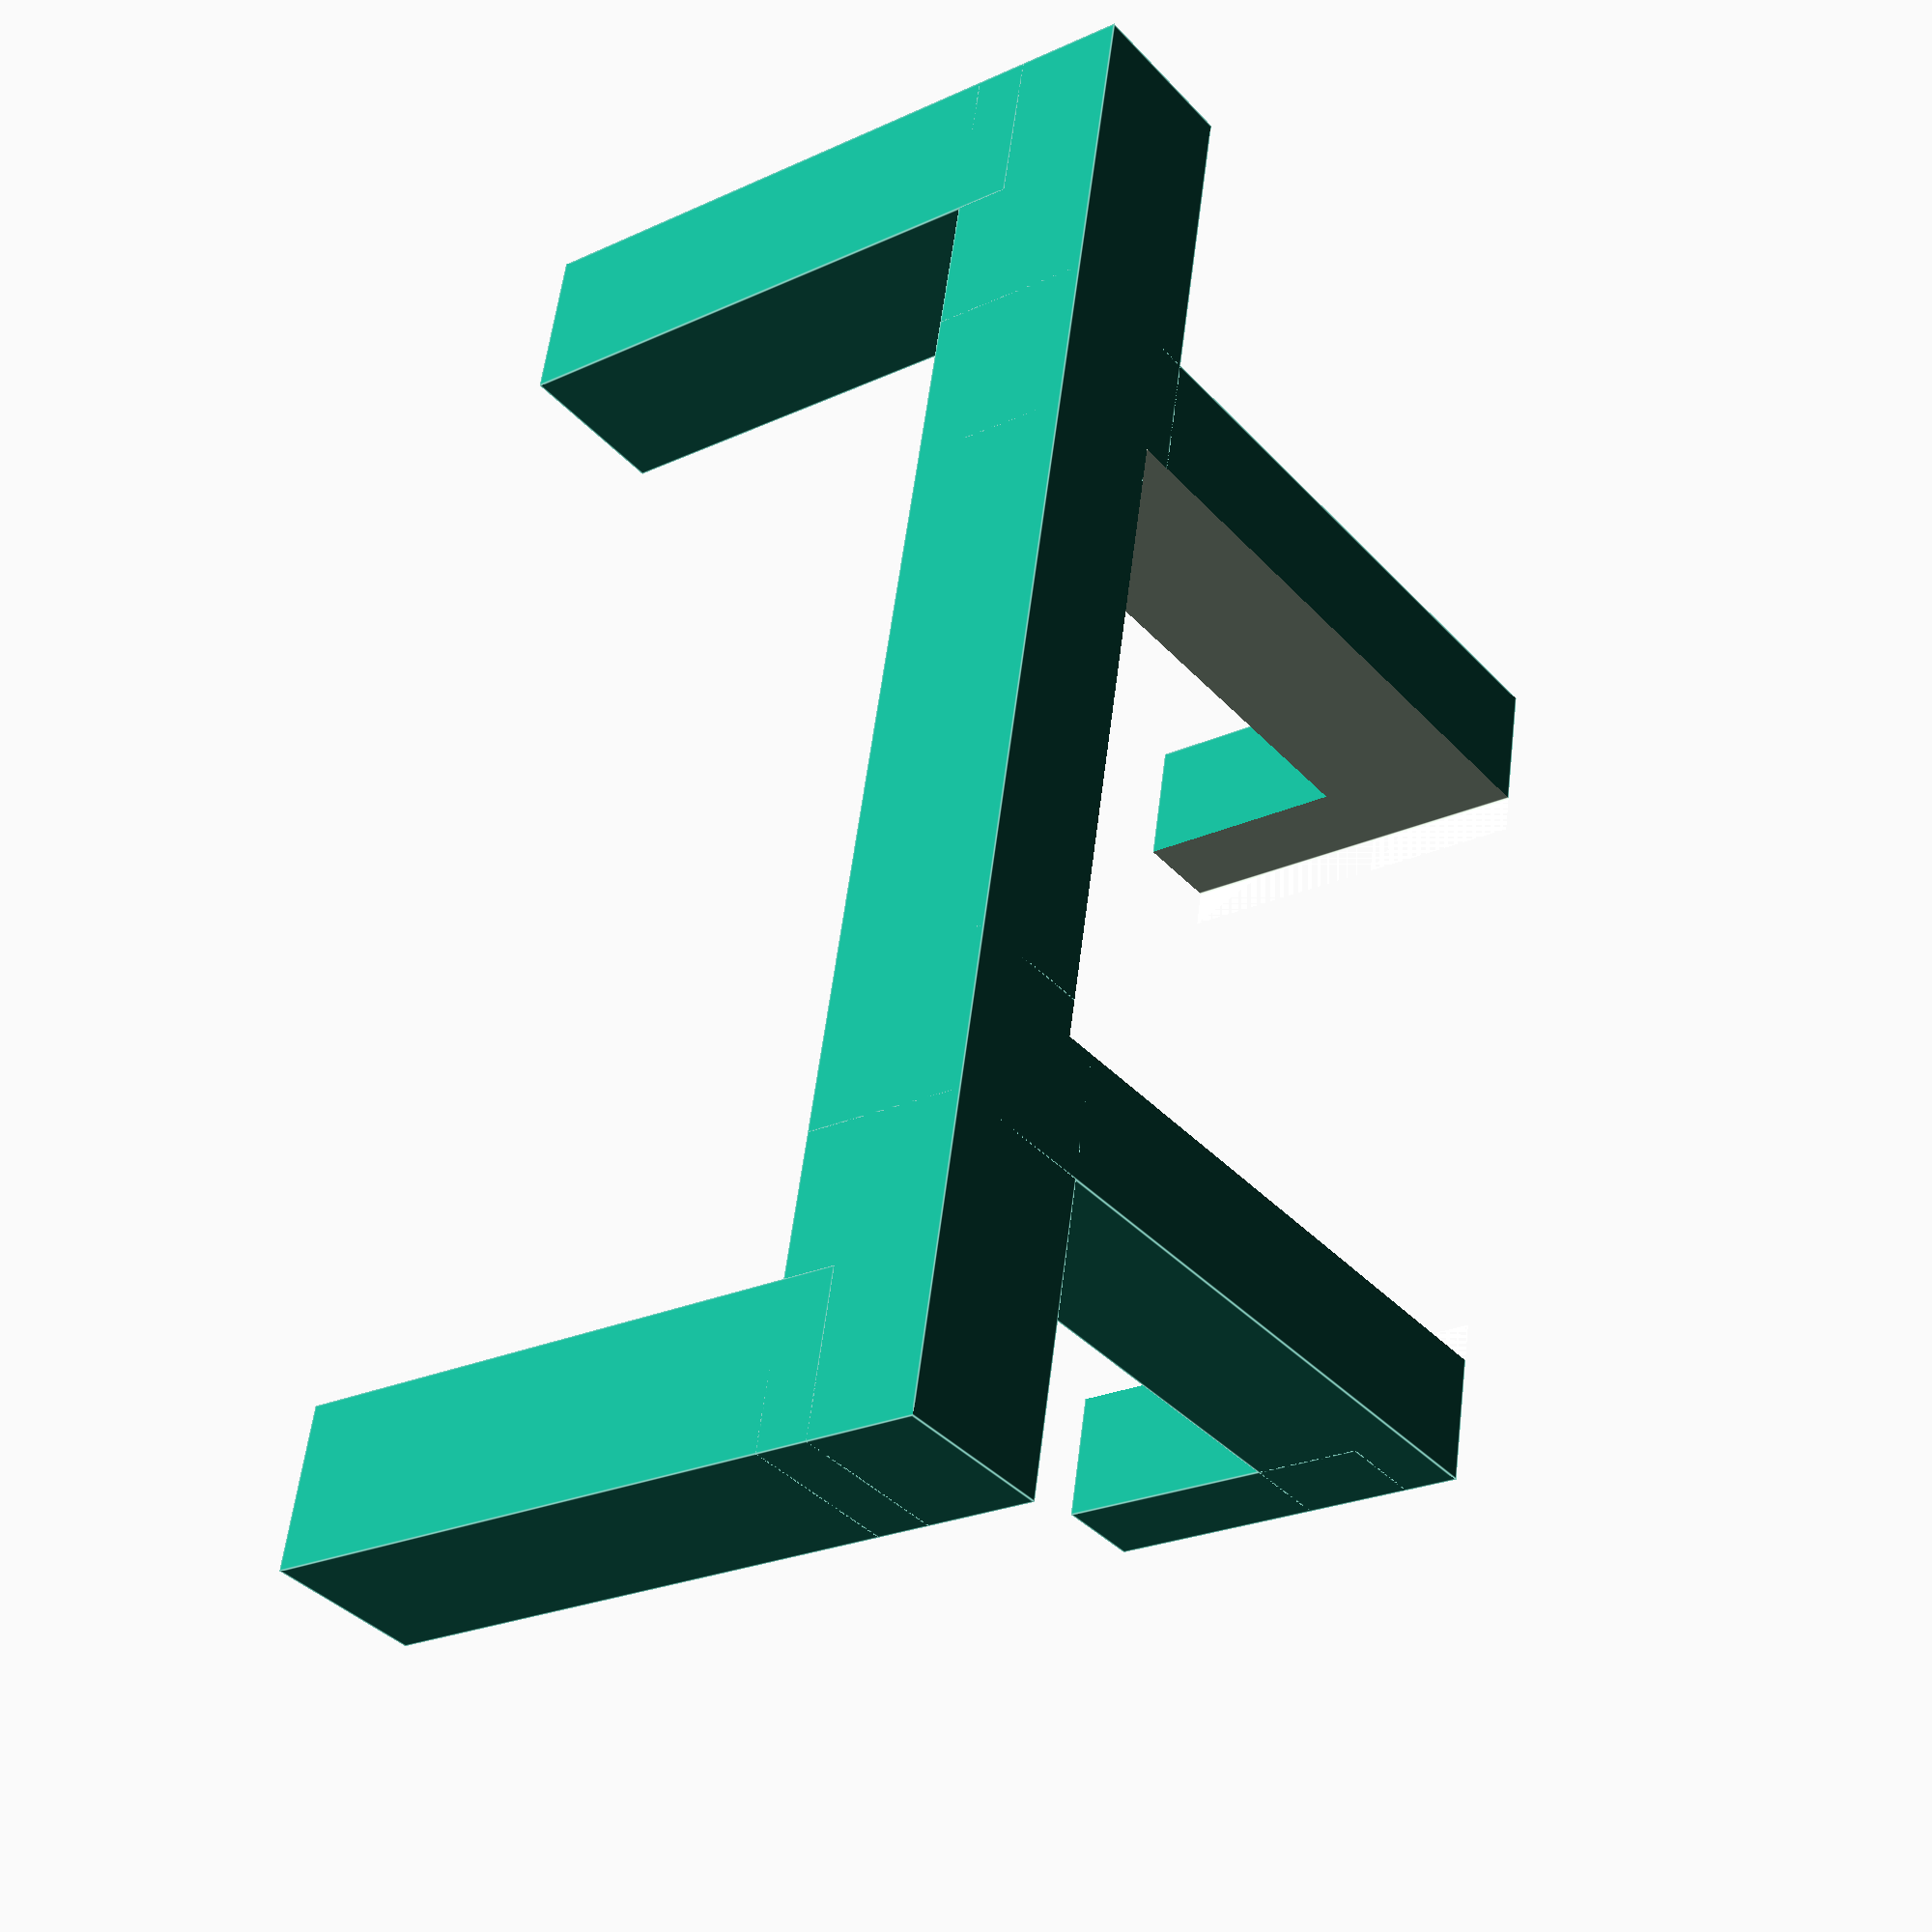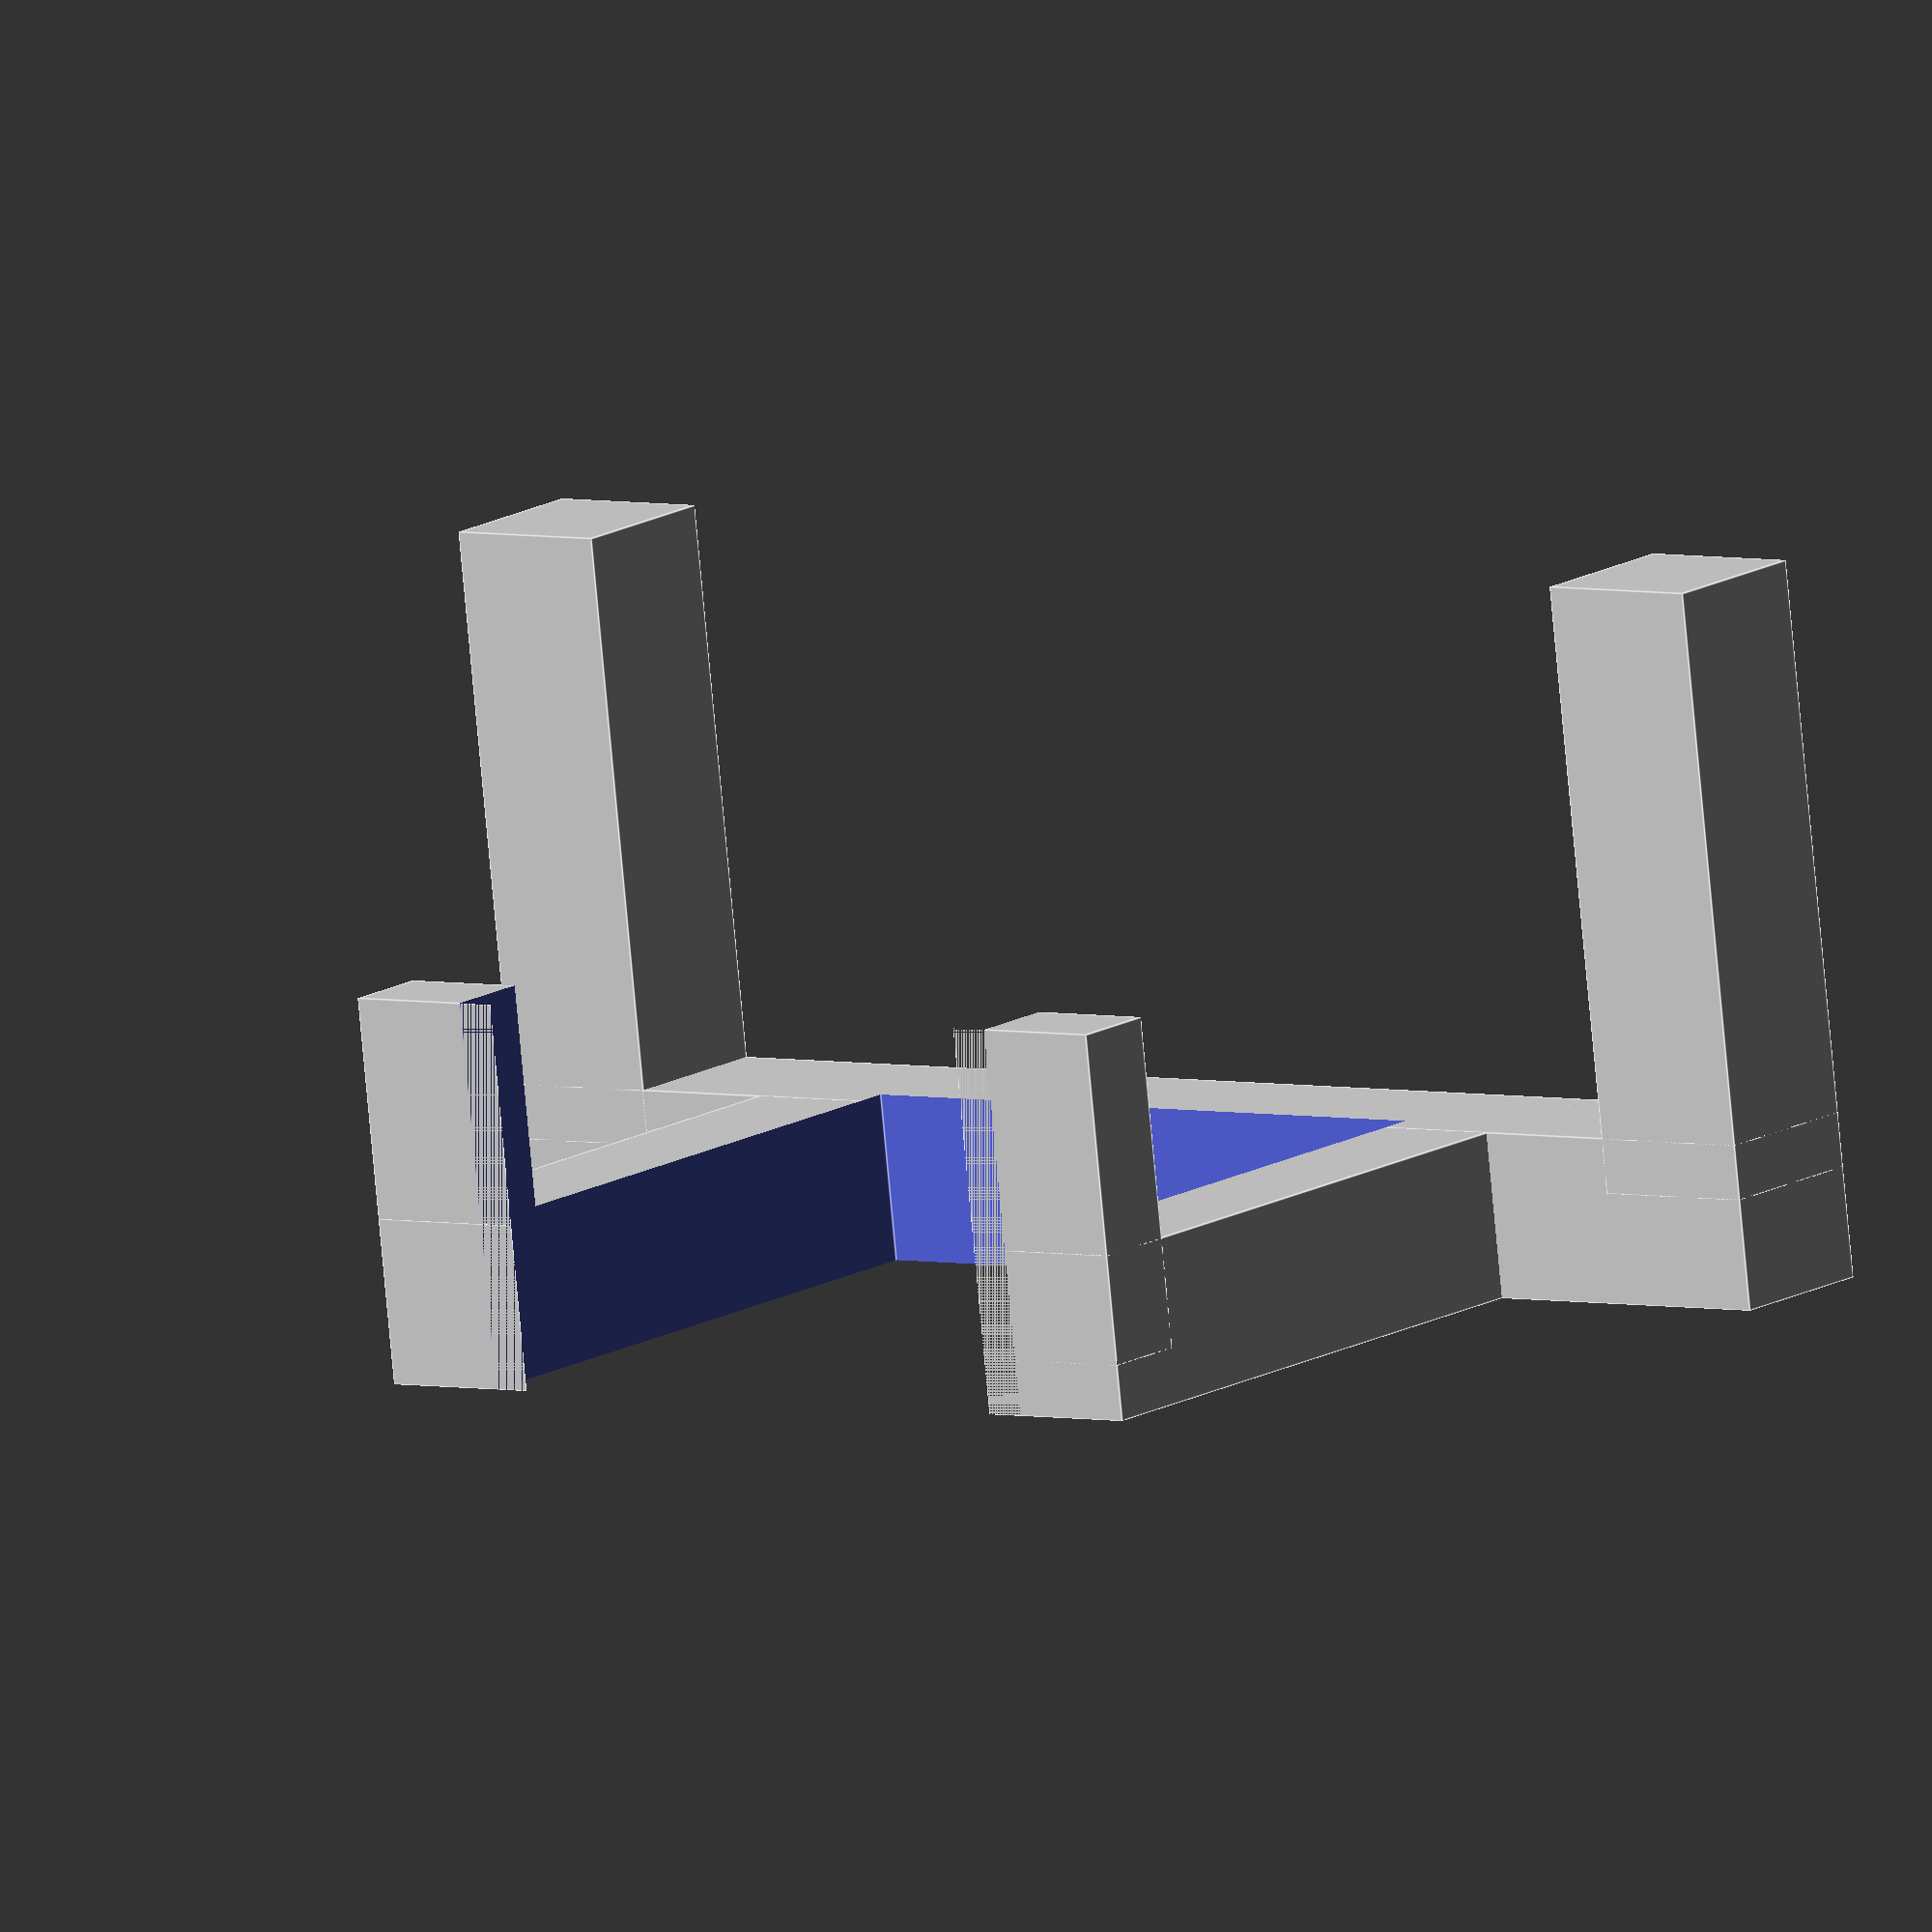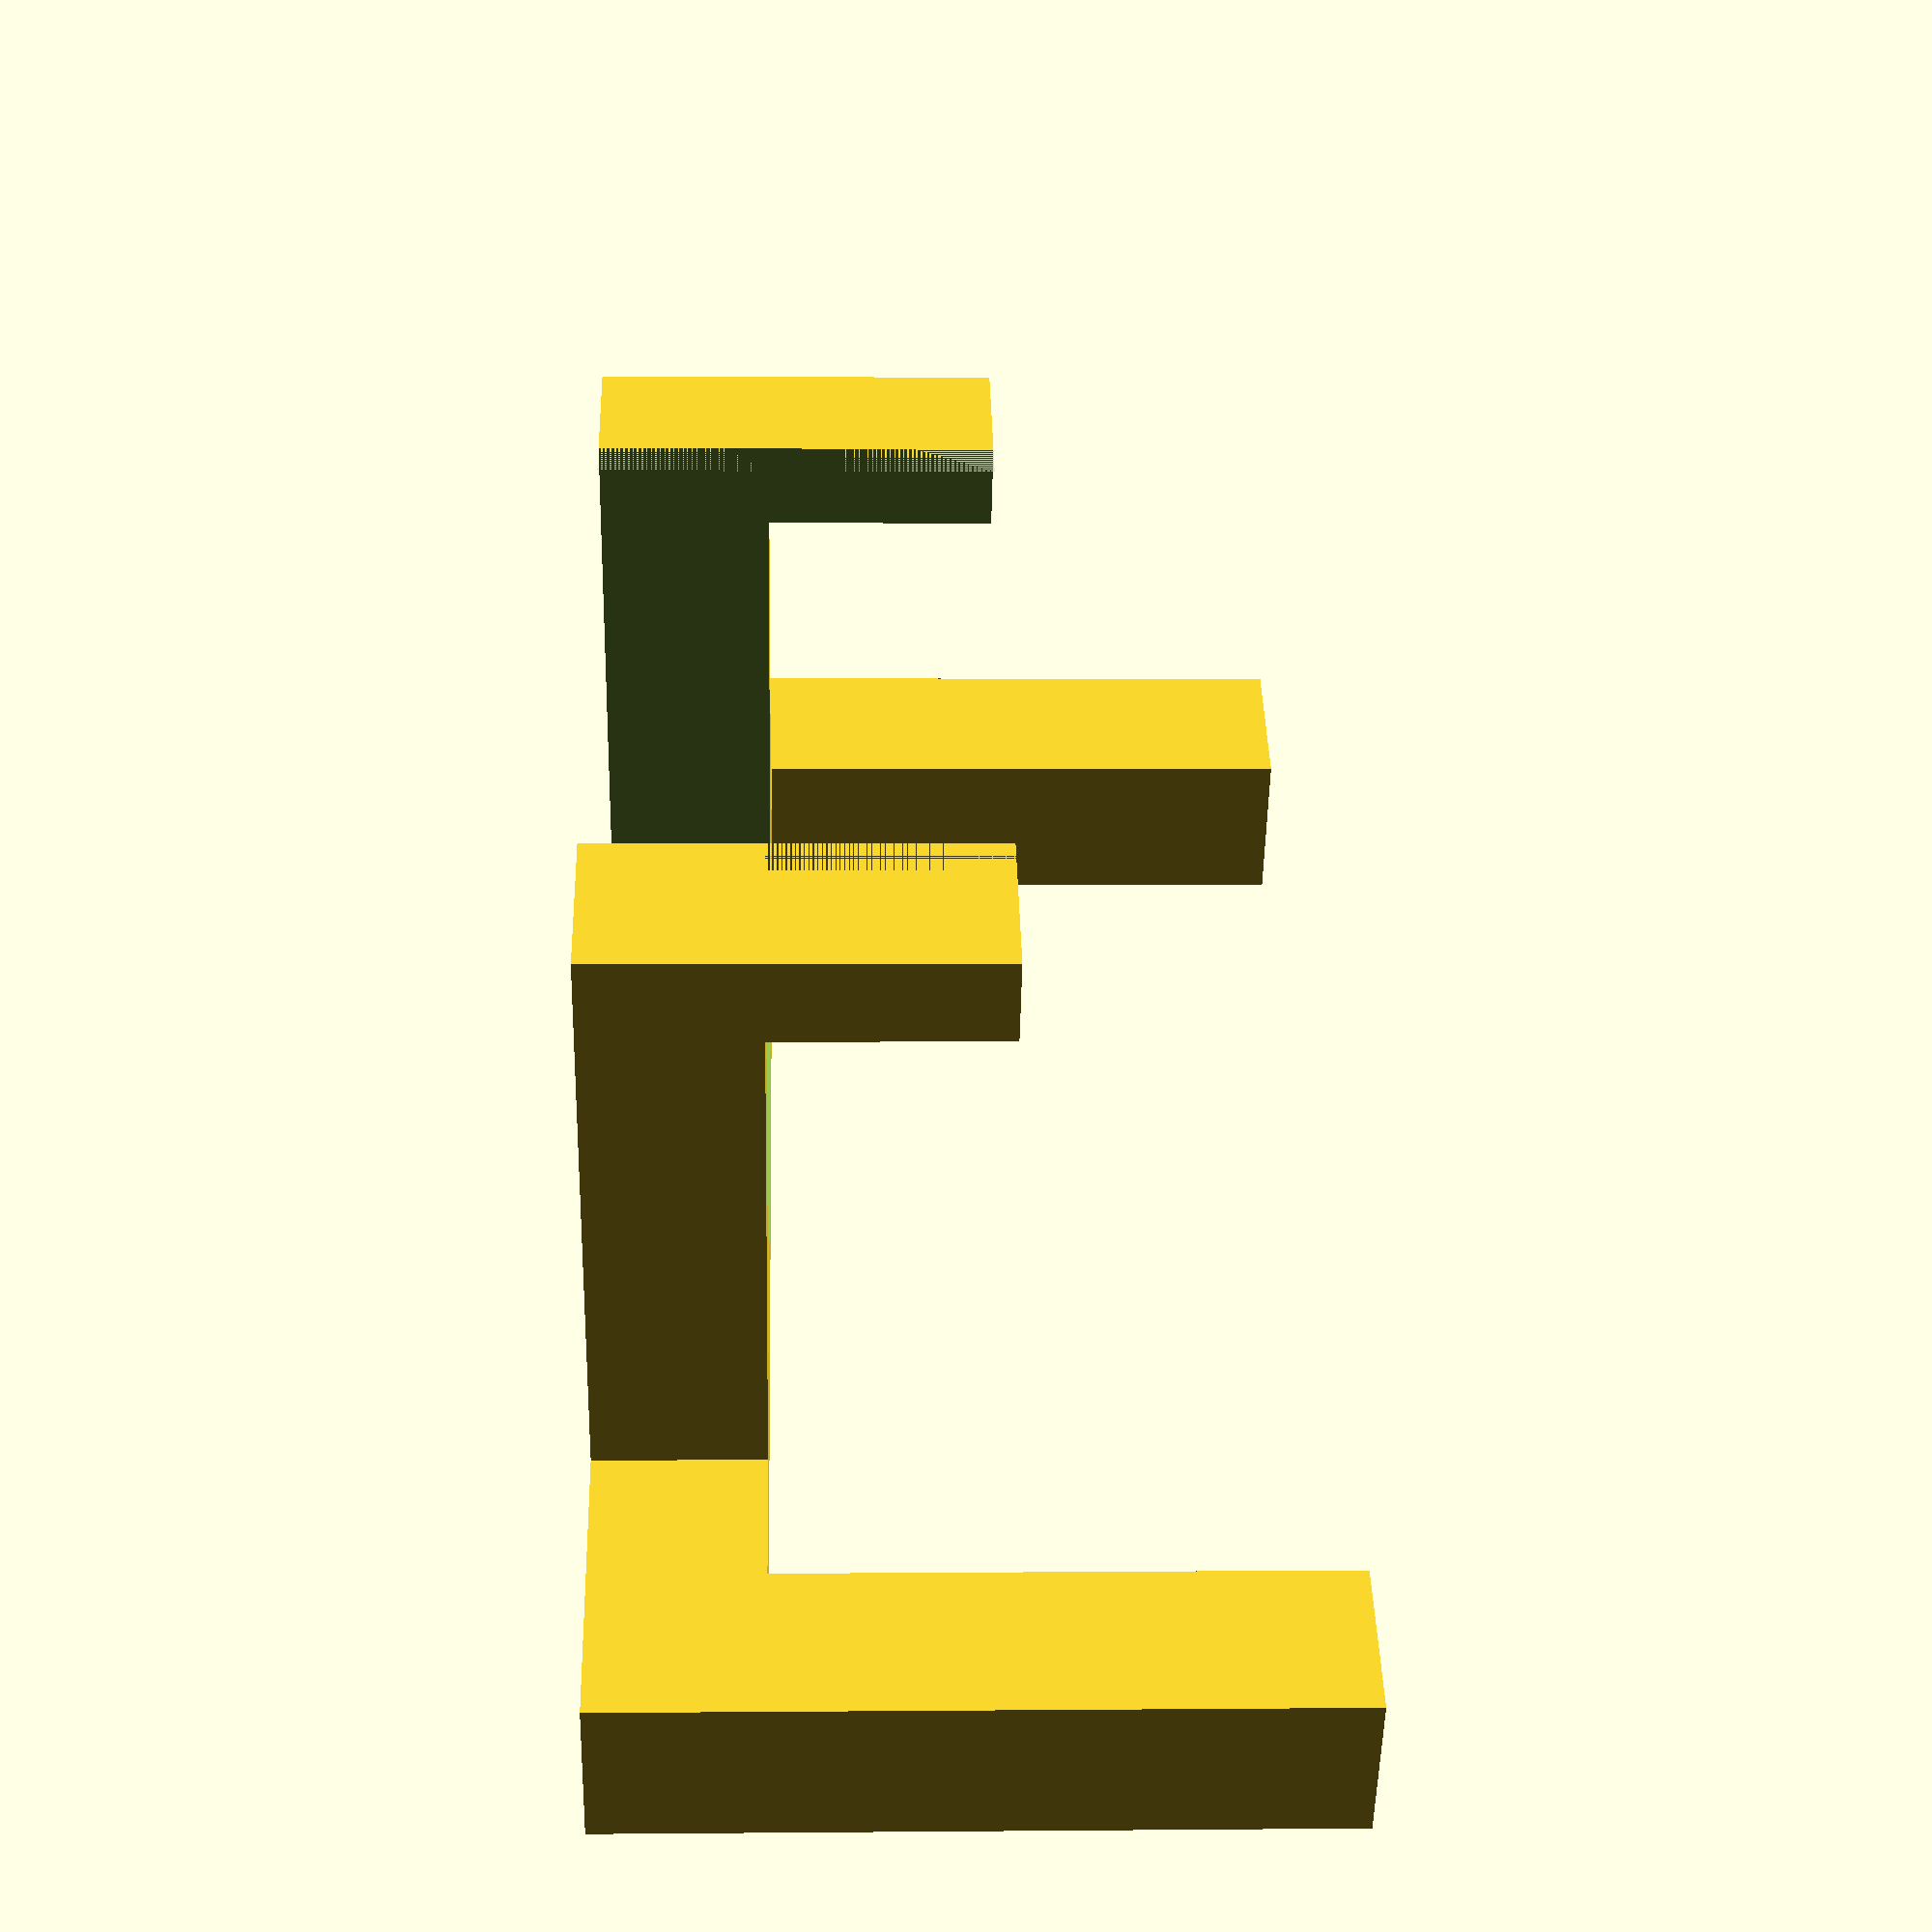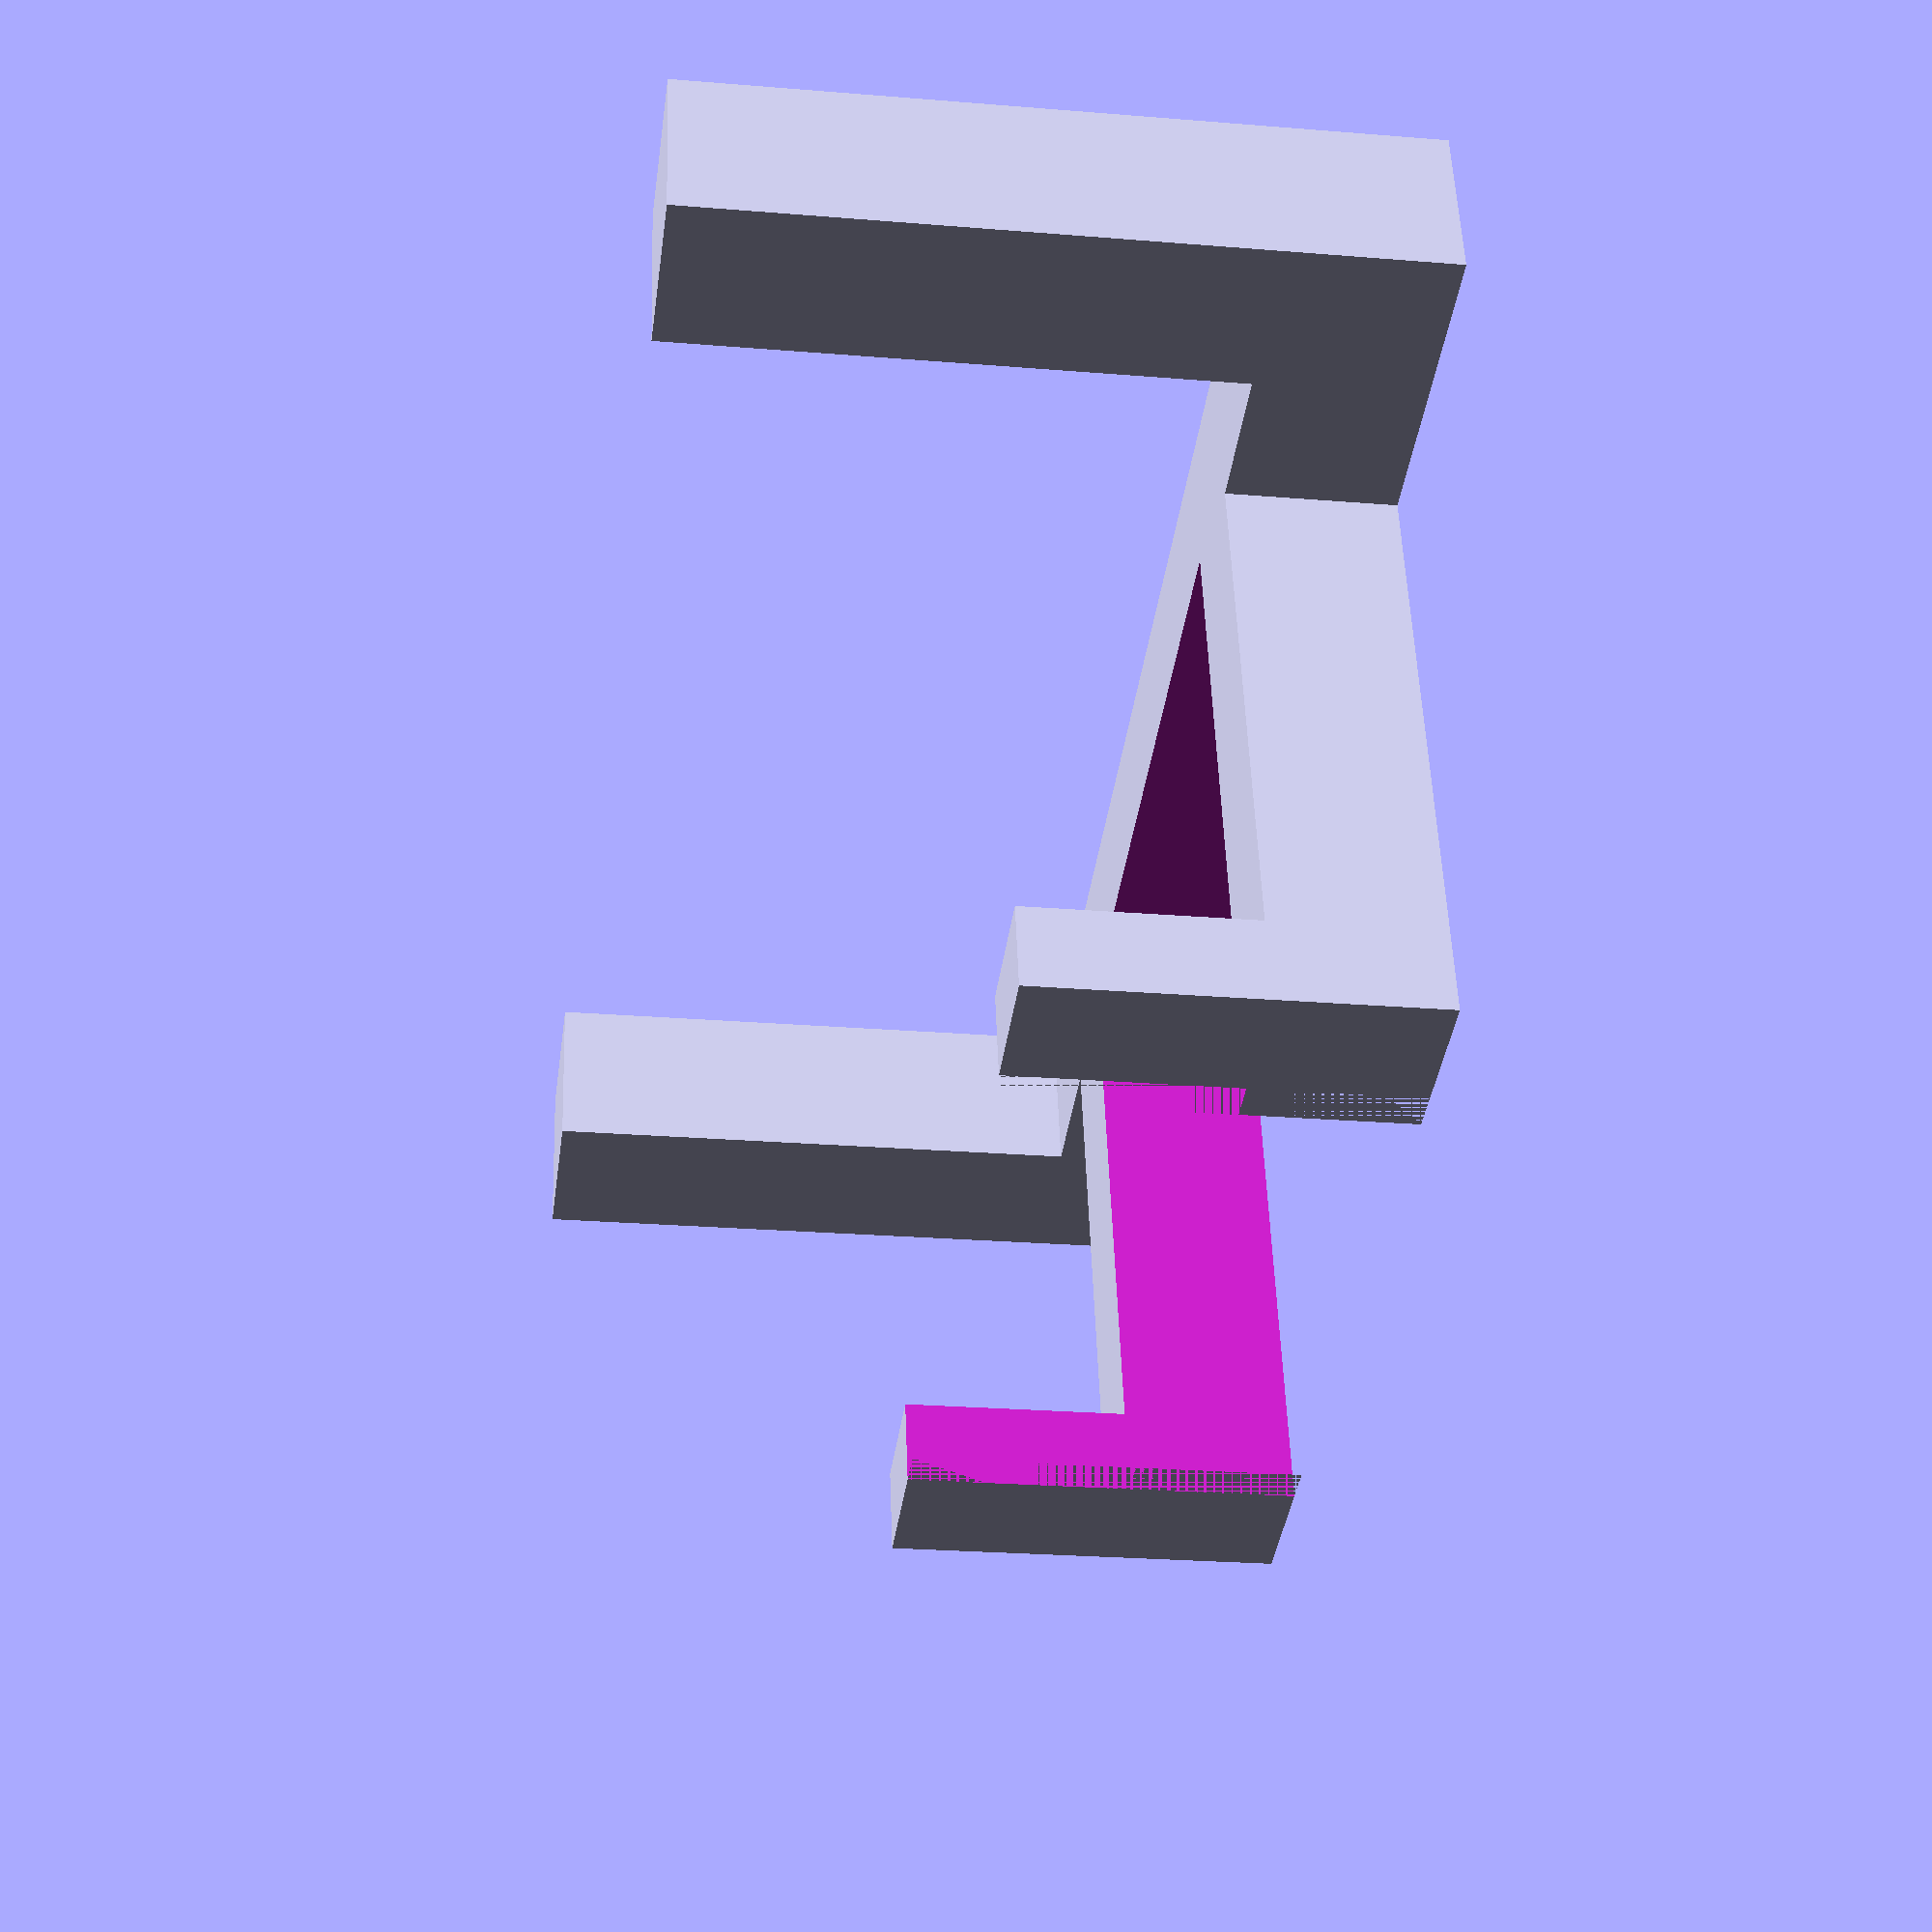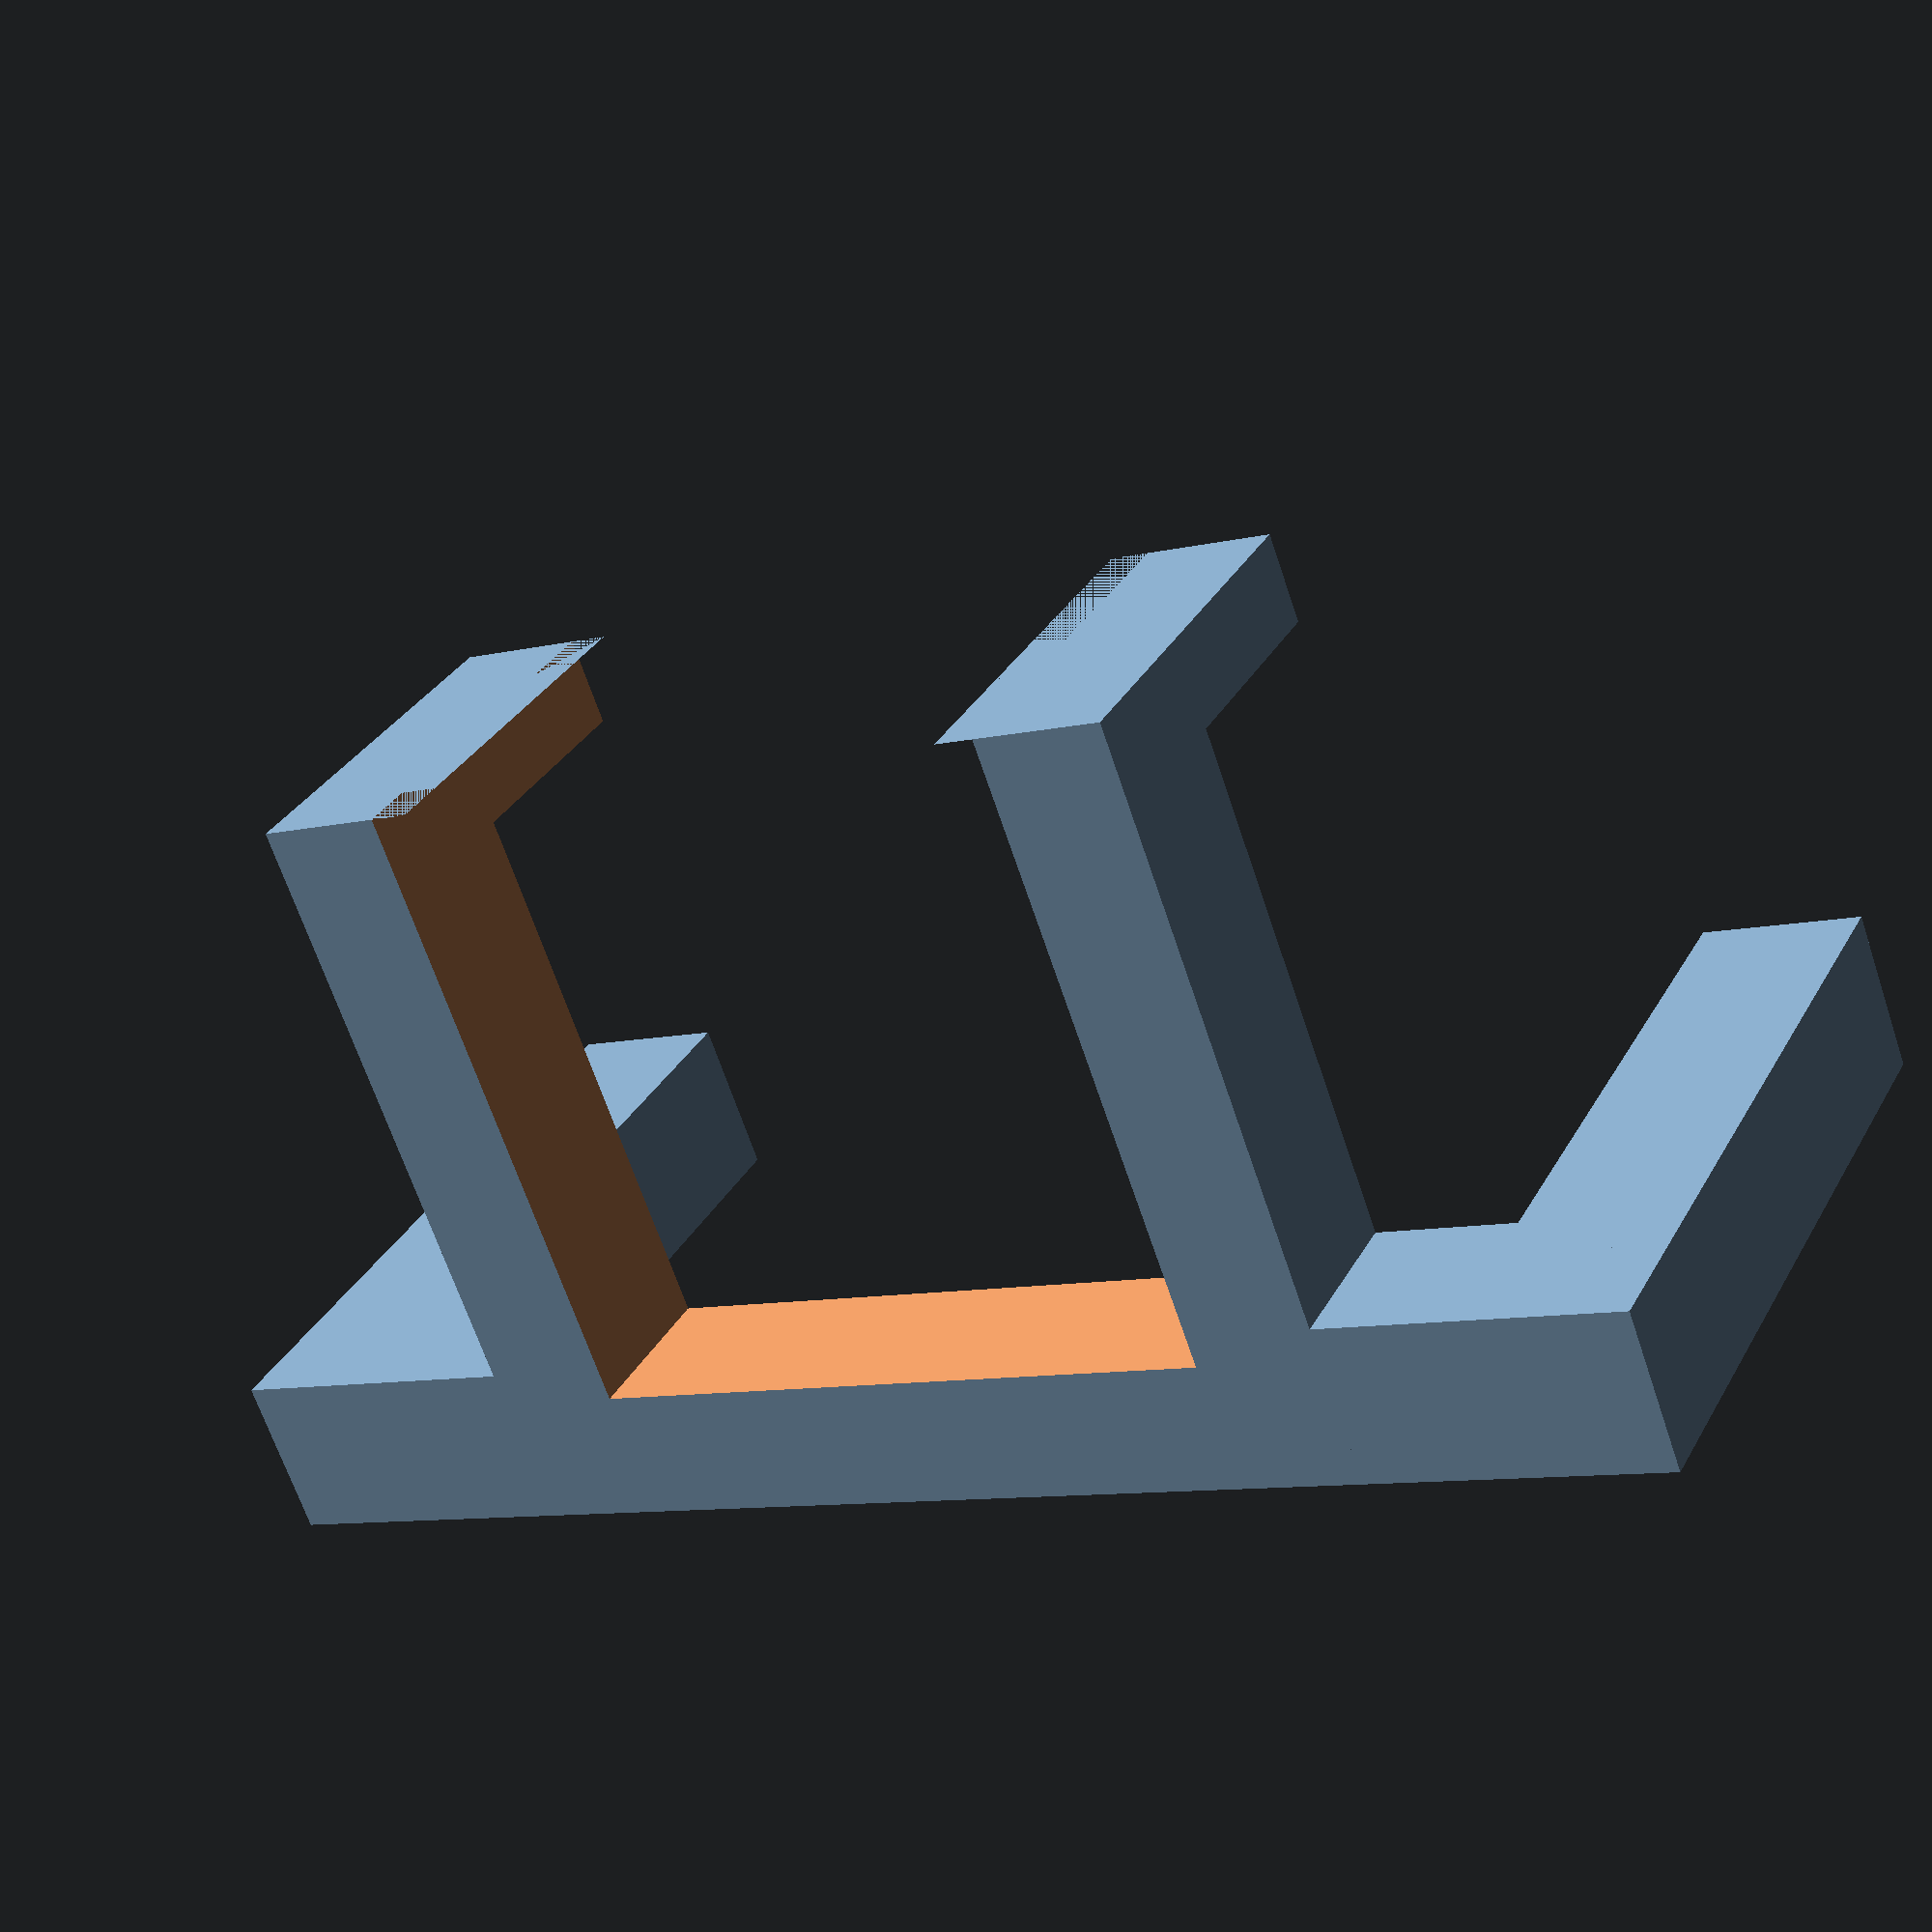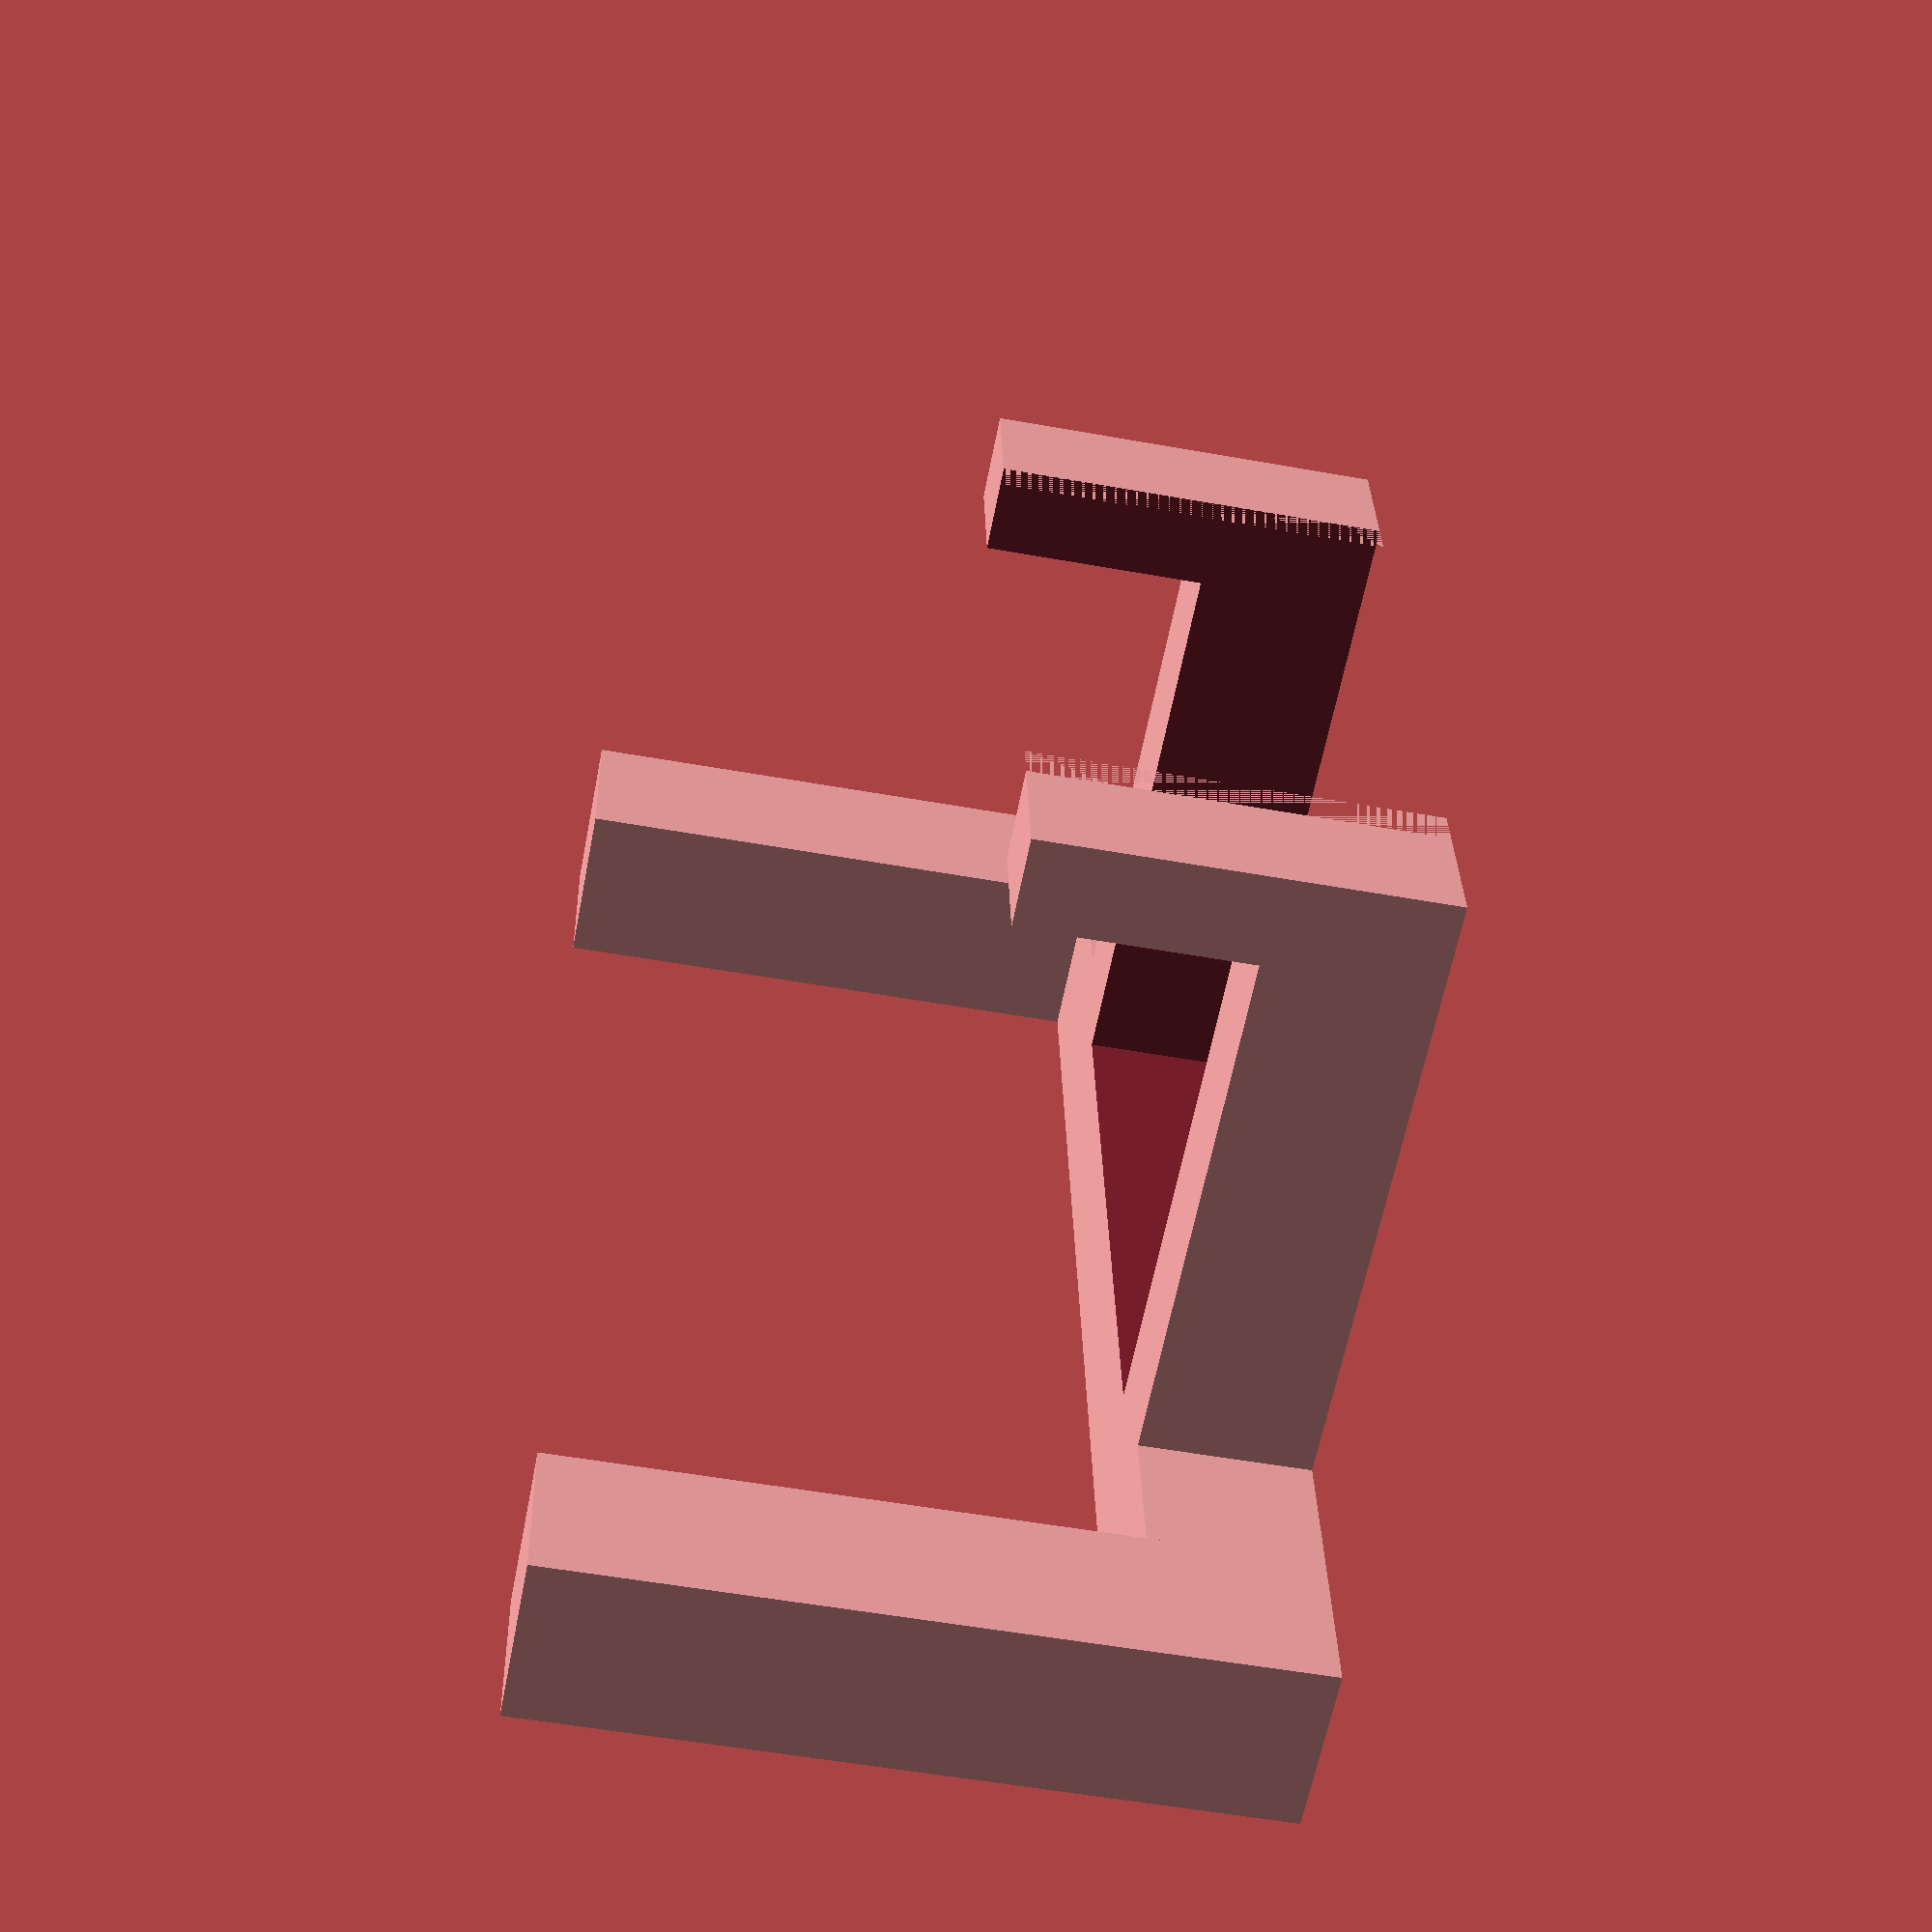
<openscad>
use <MCAD/nuts_and_bolts.scad>;
ox_screw_spacing = 67.35;
plate_to_tinyg = 70;
tinyg_screw_spacing = 123.43;
tinyg_beam_spacing = tinyg_screw_spacing + 15;
tinyg_xscrew_spacing = 40;
tinyg_xscrew_beam = tinyg_screw_spacing+5;
tinyg_yscrew_position = tinyg_screw_spacing;
tinyg_motor_size = 56.35;
tinyg_motor_length = 58;

module mount_holes()
{
    translate([0,-ox_screw_spacing/2,5]) rotate([0,180,0]) boltHole(5,length=12);
    translate([0,ox_screw_spacing/2,5])  rotate([0,180,0]) boltHole(5,length=12);
    
}

module mount_pads()
{
    translate([-10,-ox_screw_spacing/2-7.5,0])  cube([30,15,8]); 
    translate([-10,ox_screw_spacing/2-7.5,0])  cube([30,15,8]);   
}

module ox_plate_mount()
{
    difference(){
        mount_pads();
        mount_holes();
    }
}

module ox_mount_arms()
{
    translate([10,-ox_screw_spacing/2-7.5,0])  cube([15,15,plate_to_tinyg]);
    translate([10,ox_screw_spacing/2-7.5,0])  cube([15,15,plate_to_tinyg]); 
    translate([10,-tinyg_beam_spacing/2,plate_to_tinyg-15]) cube([15,tinyg_beam_spacing,15]);
    translate([0,-7.5,0]) translate([-tinyg_xscrew_spacing,tinyg_yscrew_position/2,plate_to_tinyg-15]) 
        cube([tinyg_xscrew_spacing+15,15,15]);
    translate([0,-7.5,0]) translate([-tinyg_xscrew_spacing,-tinyg_yscrew_position/2,plate_to_tinyg-15]) 
        cube([tinyg_xscrew_spacing+15,15,15]);
    
    
}

module tinyg_mount_holes()
{
    translate([17.5,-tinyg_screw_spacing/2,plate_to_tinyg-2]) rotate([0,180,0]) boltHole(3,length=18);
    translate([17.5,tinyg_screw_spacing/2,plate_to_tinyg-2])  rotate([0,180,0]) boltHole(3,length=18);
    translate([17.5,-tinyg_screw_spacing/2,plate_to_tinyg-15]) nutHole(3.1,length=18);
    translate([17.5,tinyg_screw_spacing/2,plate_to_tinyg-15])   nutHole(3.1,length=18);
    translate([17.5-tinyg_xscrew_spacing,-tinyg_screw_spacing/2,plate_to_tinyg-2]) rotate([0,180,0]) boltHole(3,length=18);
    translate([17.5-tinyg_xscrew_spacing,tinyg_screw_spacing/2,plate_to_tinyg-2])  rotate([0,180,0]) boltHole(3,length=18);
    %translate([17.5-tinyg_xscrew_spacing,-tinyg_screw_spacing/2,plate_to_tinyg-15]) nutHole(3.1,length=18);
    %translate([17.5-tinyg_xscrew_spacing,tinyg_screw_spacing/2,plate_to_tinyg-15])   nutHole(3.1,length=18);
    
}


module ox_motor()
{
    
//%translate([-tinyg_motor_size/2,-tinyg_motor_size/2,0]) cube([tinyg_motor_size,tinyg_motor_size,tinyg_motor_length]);
motorcut=tinyg_motor_size+3;
translate([-motorcut/2,-motorcut/2,0]) cube([motorcut,motorcut,tinyg_motor_length]);    
}


module ox_mount_frame()
{
ox_plate_mount();
difference(){
    ox_mount_arms();
    tinyg_mount_holes();
    
    }
}


module ox_mount()
{
    difference(){
        ox_mount_frame();
        ox_motor();
        }
    }
    
    
rotate([0,90,0]) translate([-30,-30,-20]) ox_mount();
</openscad>
<views>
elev=203.5 azim=168.5 roll=52.1 proj=p view=edges
elev=259.6 azim=128.0 roll=174.7 proj=o view=edges
elev=178.0 azim=231.8 roll=272.0 proj=p view=wireframe
elev=24.3 azim=255.5 roll=82.2 proj=p view=solid
elev=328.1 azim=110.5 roll=204.8 proj=p view=solid
elev=233.3 azim=352.9 roll=100.9 proj=p view=wireframe
</views>
